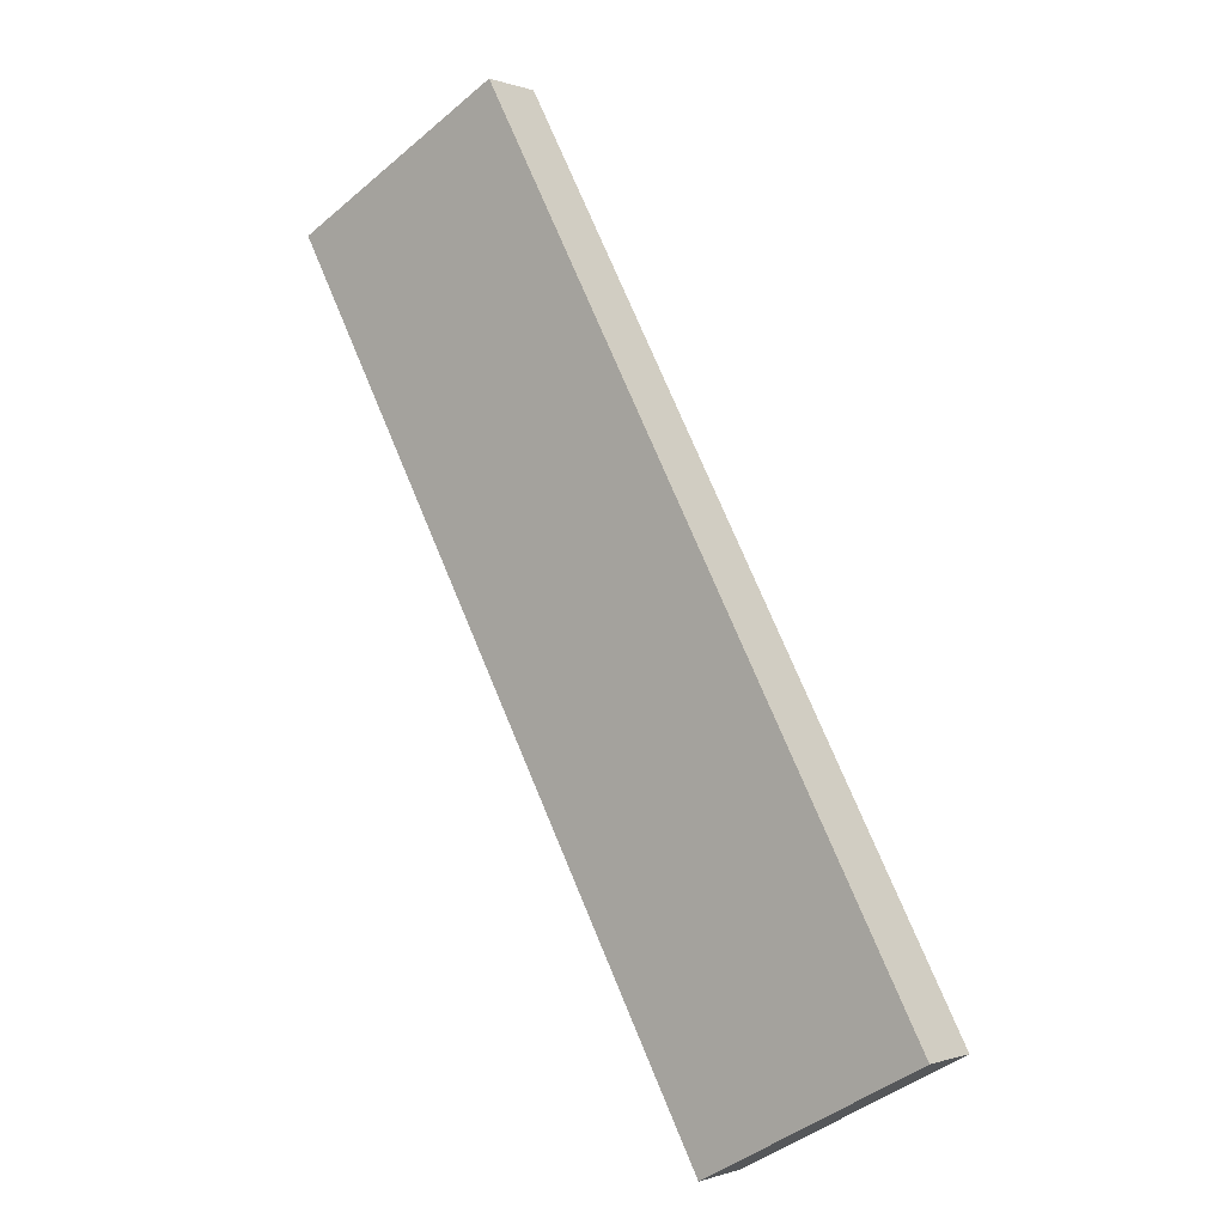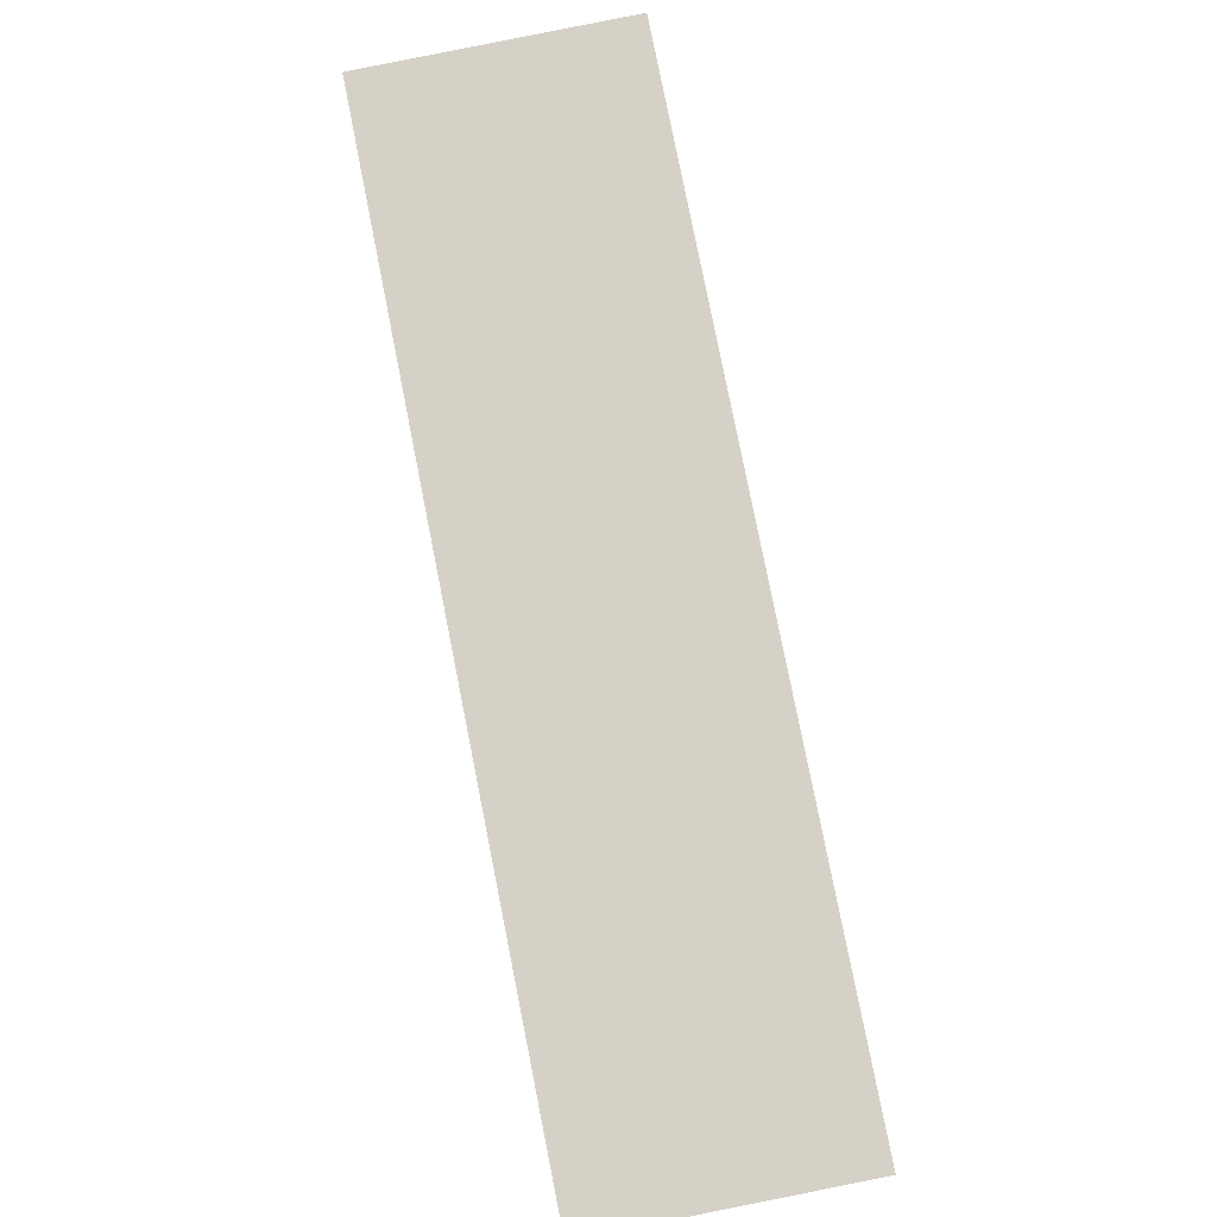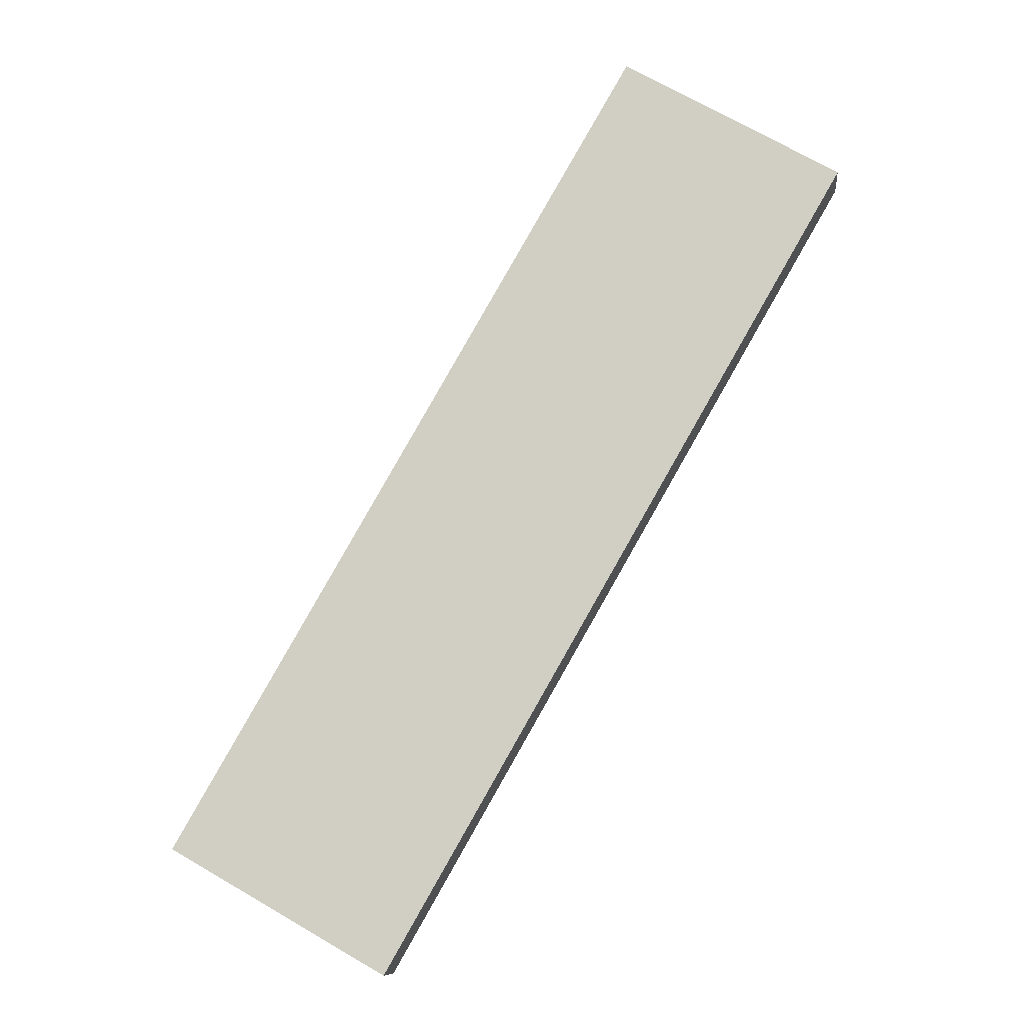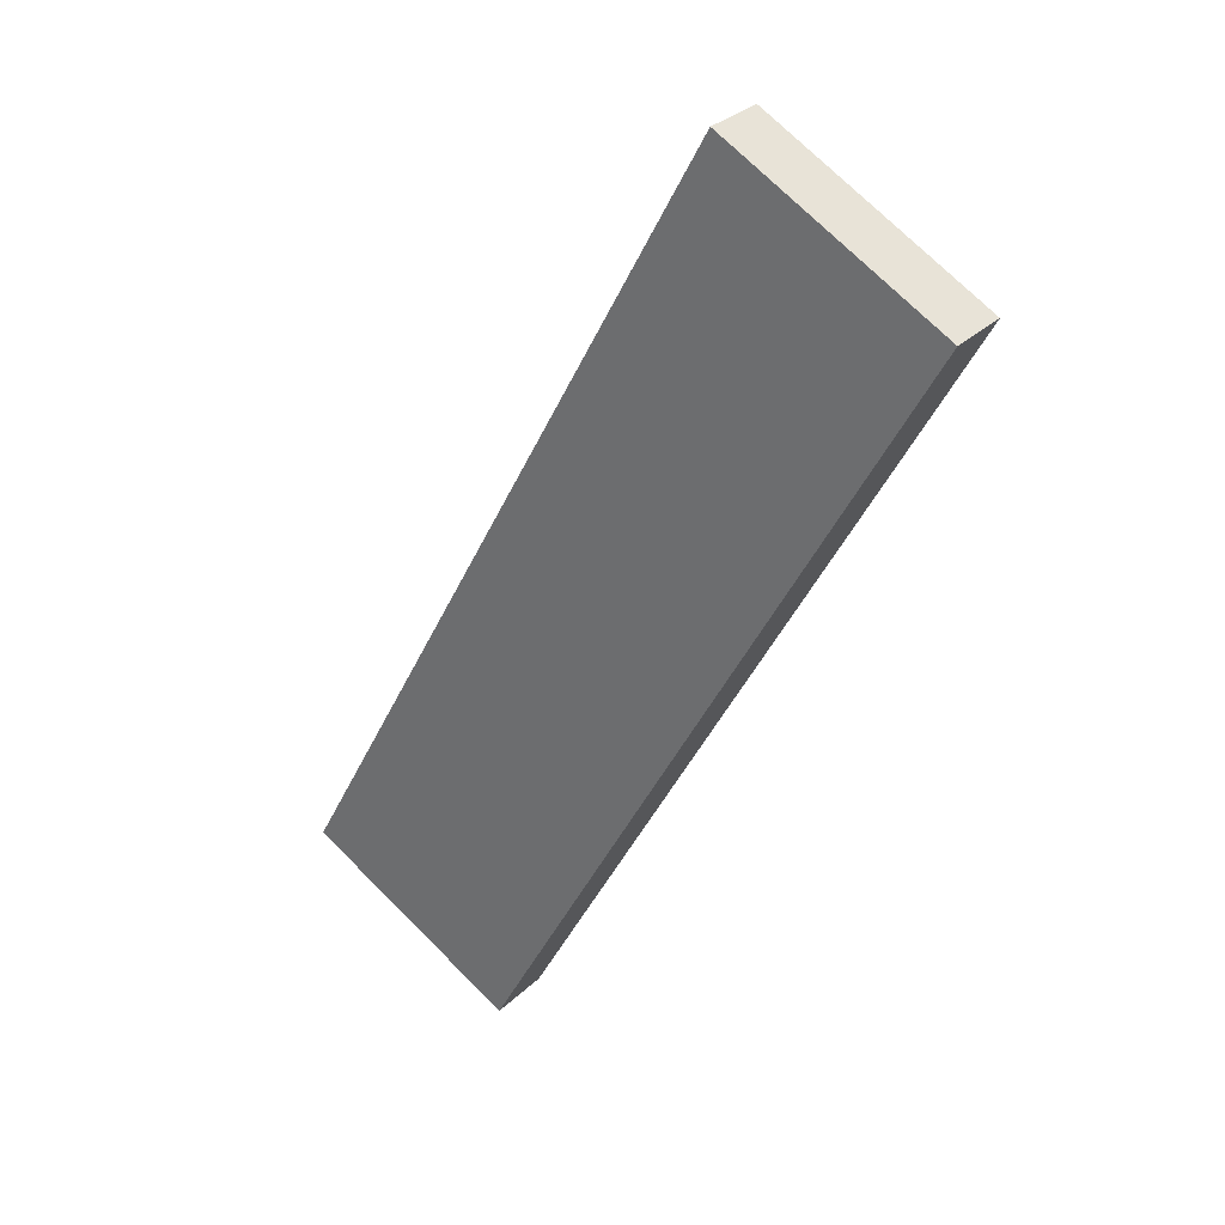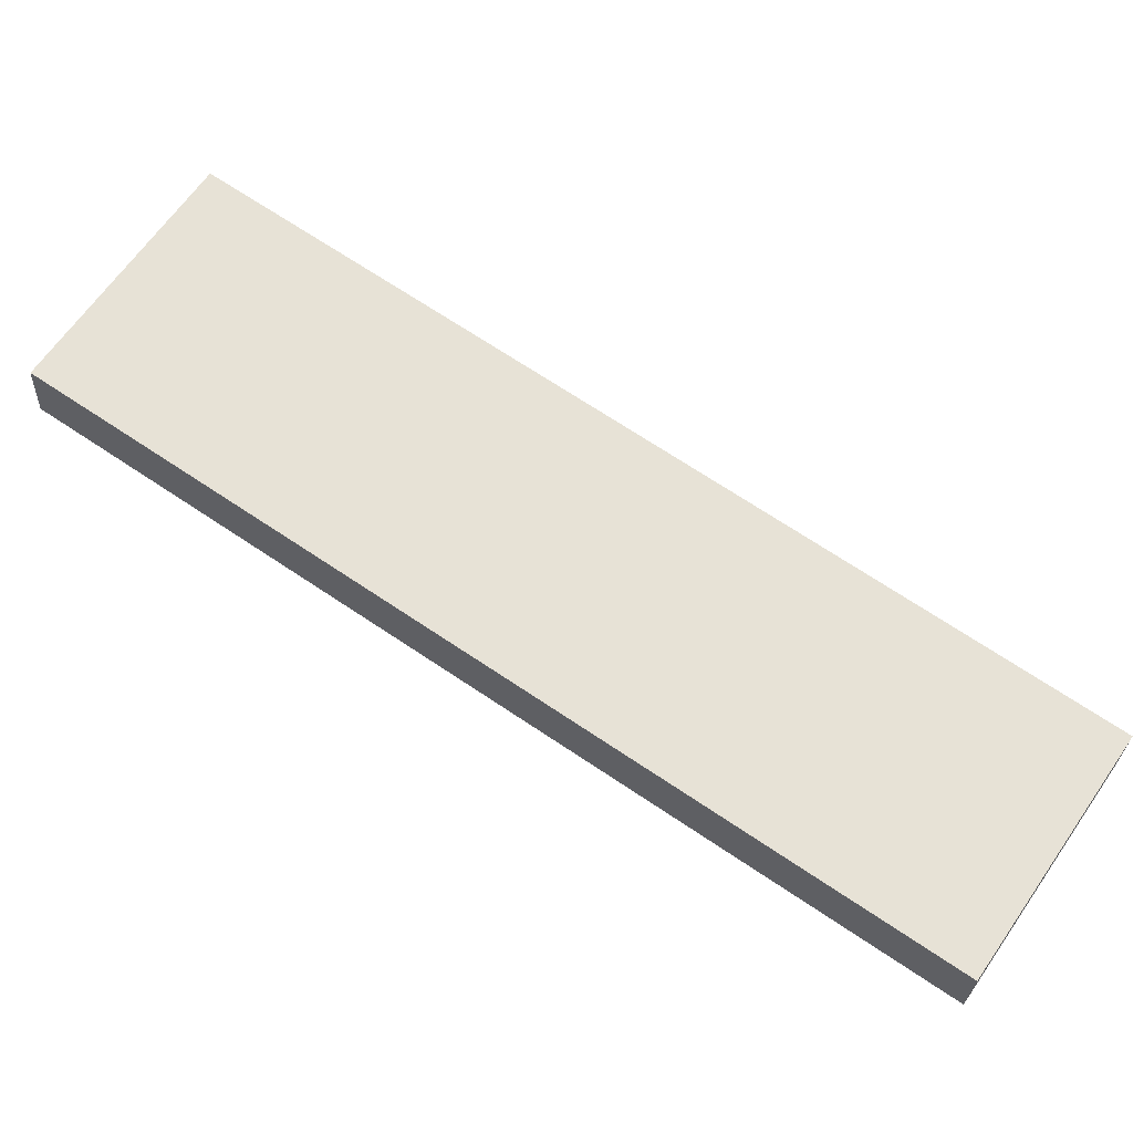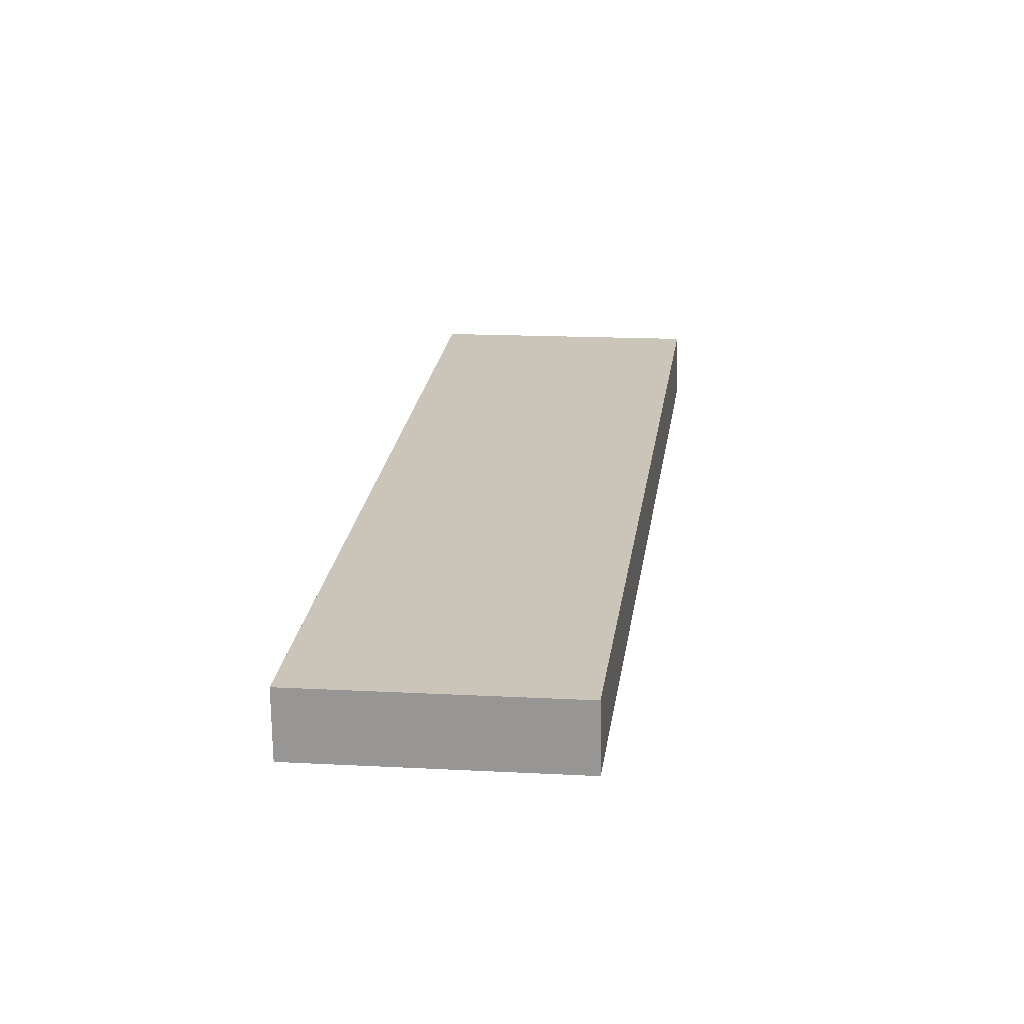
<metadata>
{"format":"obj","ext":"obj","renderer":"f3d","projection":"perspective","resolution":1024,"background":"white","views":[{"elev":2.2,"azim":-142.8,"up":"+Y"},{"elev":79.9,"azim":138.8,"up":"+Z"},{"elev":-12.2,"azim":5.8,"up":"+Y"},{"elev":27.6,"azim":36.5,"up":"+Y"},{"elev":63.9,"azim":-85.8,"up":"+Z"},{"elev":22.6,"azim":157.1,"up":"+Z"}]}
</metadata>
<code>
o mesh3/mesh3-geometry#mesh3-geometry
v 0.3832 0.667 0.0586
v 0.4363 0.759 0.06196
v 0.4609 0.7449 0.06145
v 0.3832 0.6668 0.06568
v 0.4363 0.7588 0.06905
v 0.4077 0.6529 0.05808
v 0.4077 0.6526 0.06516
v 0.4609 0.7446 0.06853
f 1 2 3
f 2 1 4
f 3 2 5
f 1 3 6
f 1 7 4
f 2 4 5
f 3 5 8
f 3 8 6
f 6 7 1
f 4 7 8
f 4 8 5
f 8 7 6
f 3 2 1
f 4 1 2
f 5 2 3
f 6 3 1
f 4 7 1
f 5 4 2
f 8 5 3
f 6 8 3
f 1 7 6
f 8 7 4
f 5 8 4
f 6 7 8

</code>
